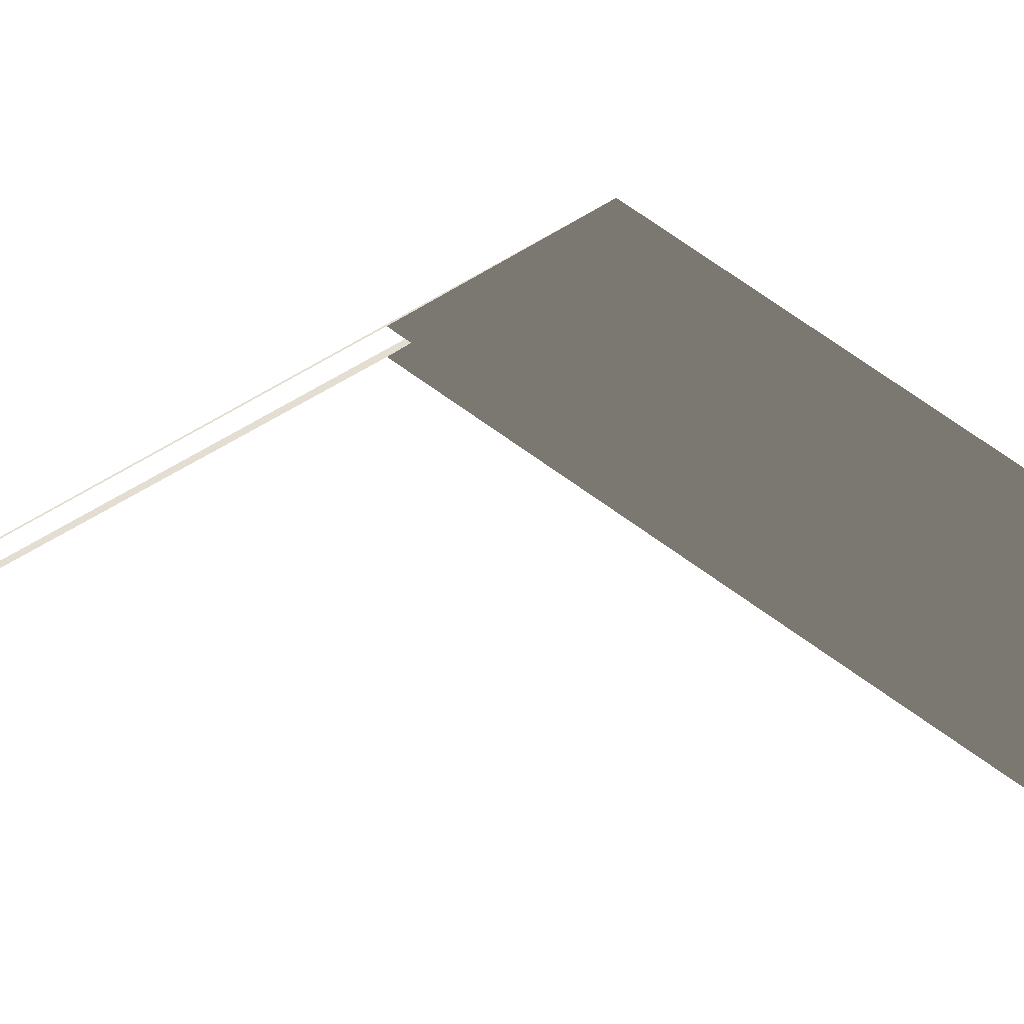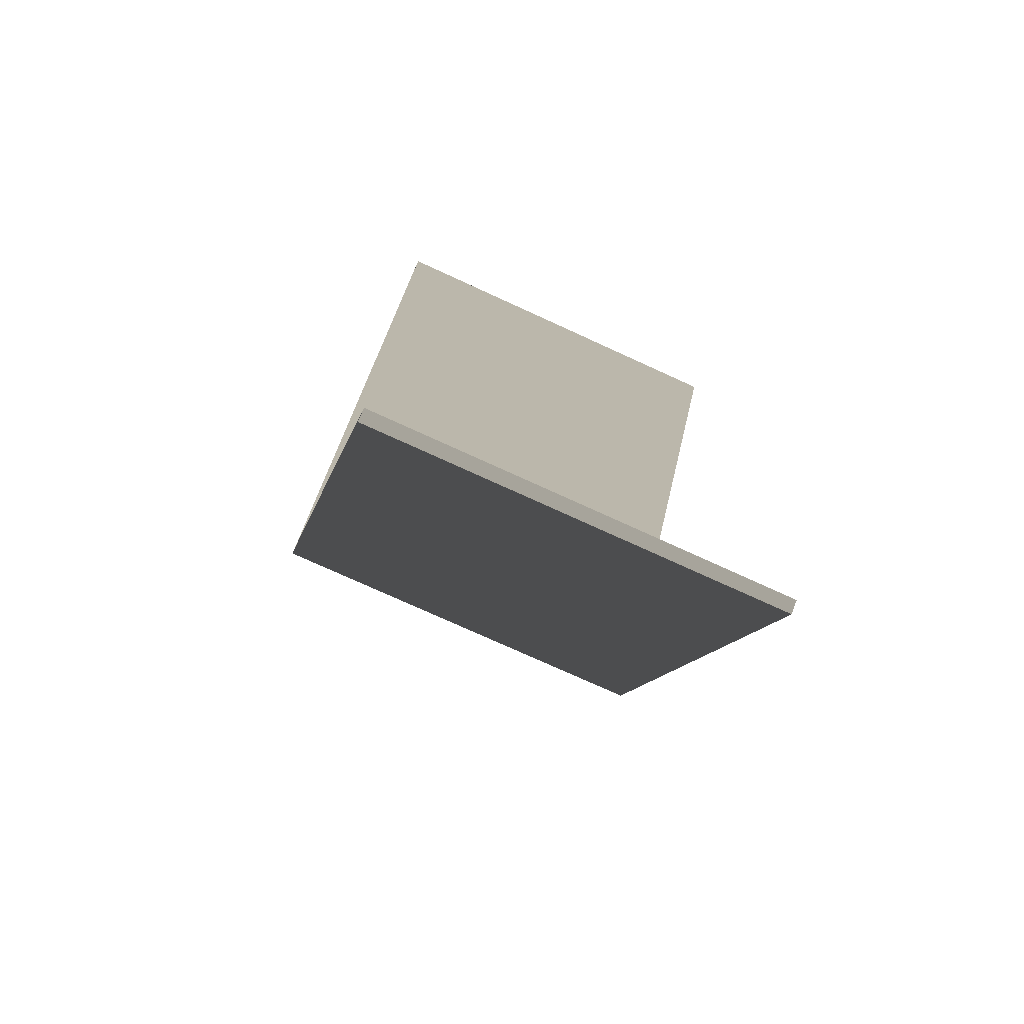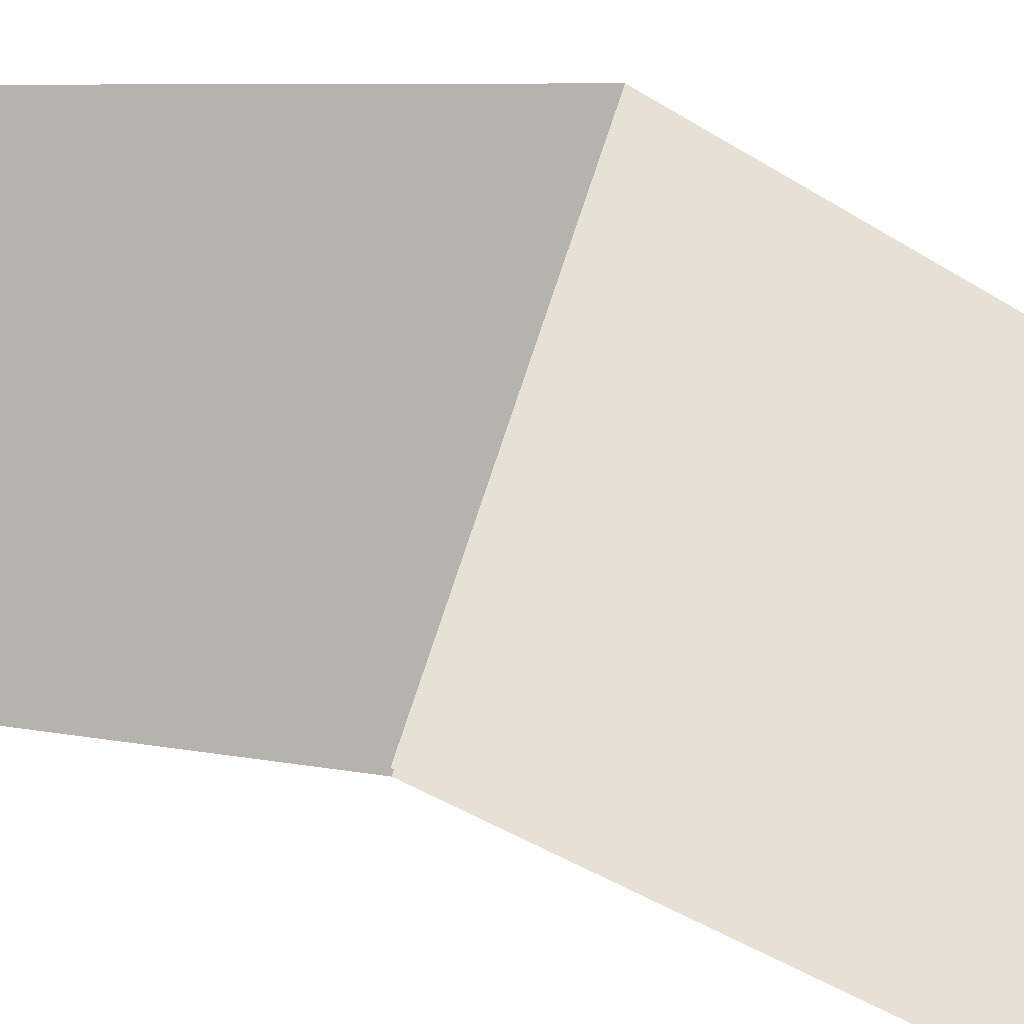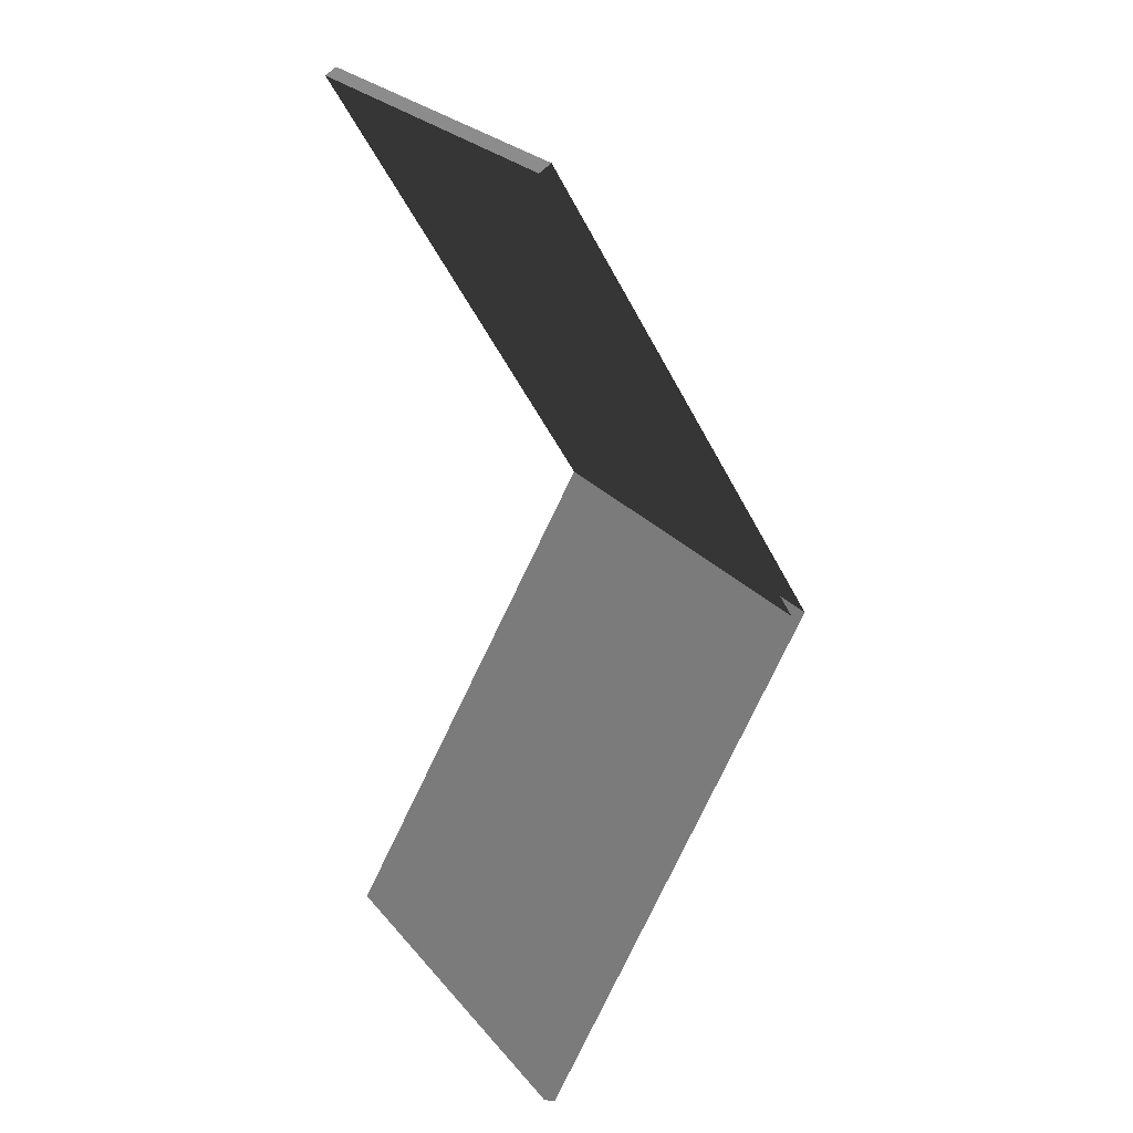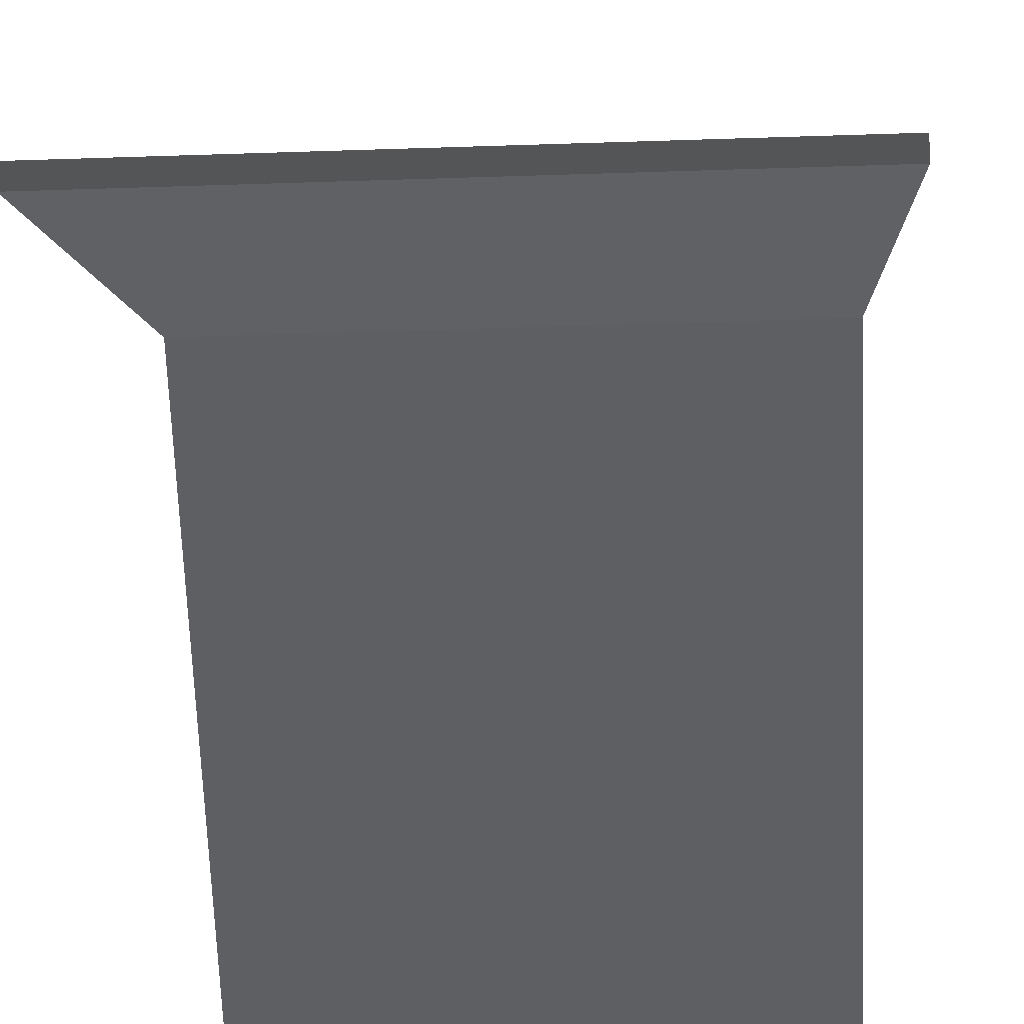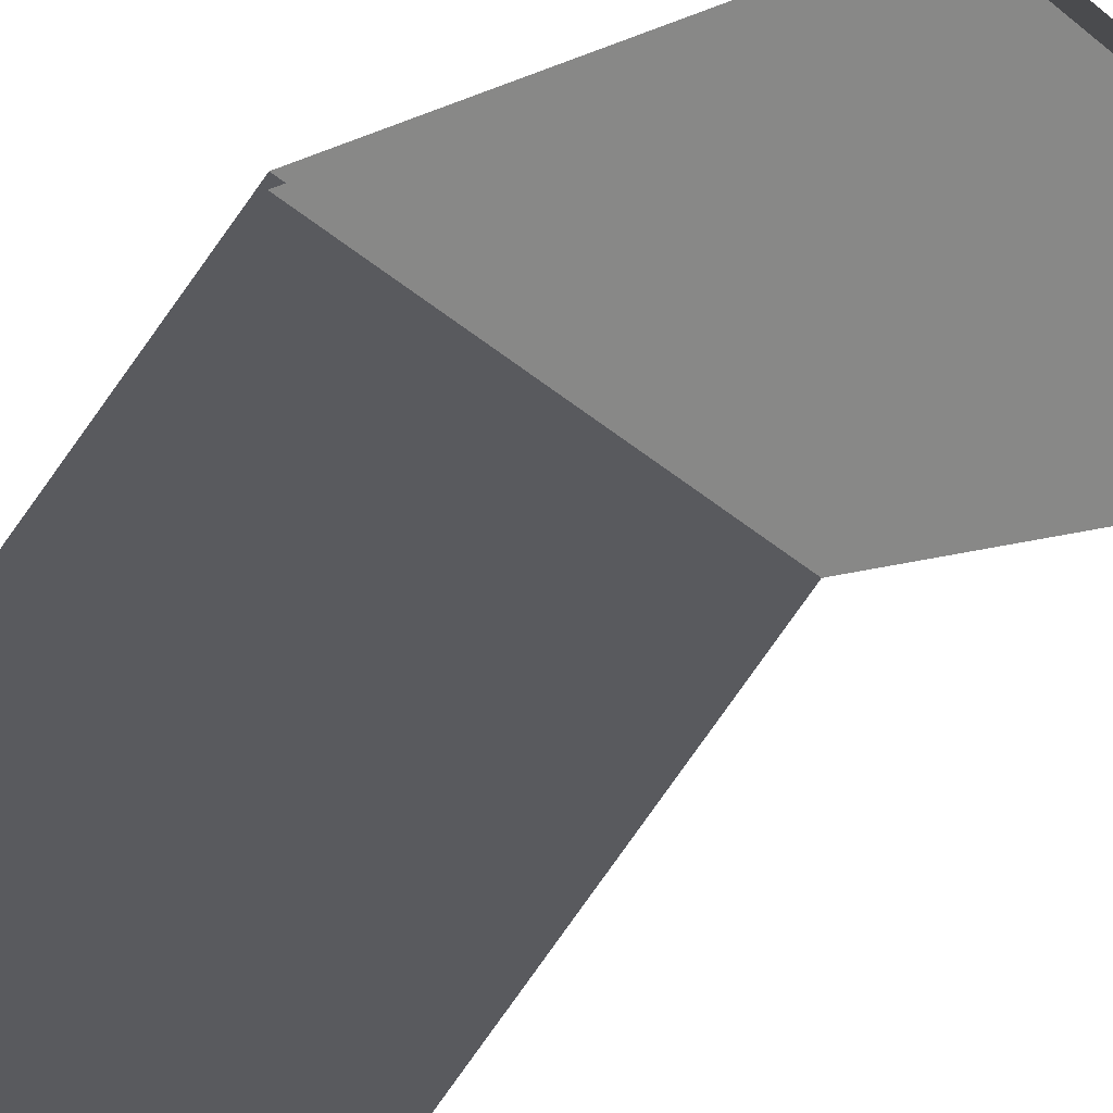
<metadata>
{"format":"obj","ext":"obj","renderer":"f3d","projection":"perspective","resolution":1024,"background":"white","views":[{"elev":14.4,"azim":-72.0,"up":"+Y"},{"elev":-74.9,"azim":-24.6,"up":"+Z"},{"elev":69.2,"azim":-72.4,"up":"+Y"},{"elev":25.9,"azim":59.4,"up":"+Z"},{"elev":-34.5,"azim":2.7,"up":"+Y"},{"elev":-47.0,"azim":137.3,"up":"+Y"}]}
</metadata>
<code>
v 3.795e-06 4.5 3
v 3 2.435 -0.5131
v 3 4.5 3
v 4.412e-06 2.435 -0.5131
v 3 2.349 -0.4624
v 3.358e-06 4.384 3
v 3 4.384 3
v 5.336e-06 2.349 -0.4624
v 3 2.349 -0.4624
v 4.412e-06 2.435 -0.5131
v 5.336e-06 2.349 -0.4624
v 3 2.435 -0.5131
v 3 2.435 6.513
v 3.795e-06 4.5 3
v 3 4.5 3
v 1.971e-06 2.435 6.513
v 3 2.349 6.462
v 3.358e-06 4.384 3
v 2.501e-06 2.349 6.462
v 3 4.384 3
v 1.971e-06 2.435 6.513
v 3 2.349 6.462
v 2.501e-06 2.349 6.462
v 3 2.435 6.513
g roof01_6x3m_A_8912_114
f 1 3 2
f 2 4 1
f 5 7 6
f 6 8 5
f 9 11 10
f 10 12 9
f 13 15 14
f 14 16 13
f 17 19 18
f 18 20 17
f 21 23 22
f 22 24 21

</code>
